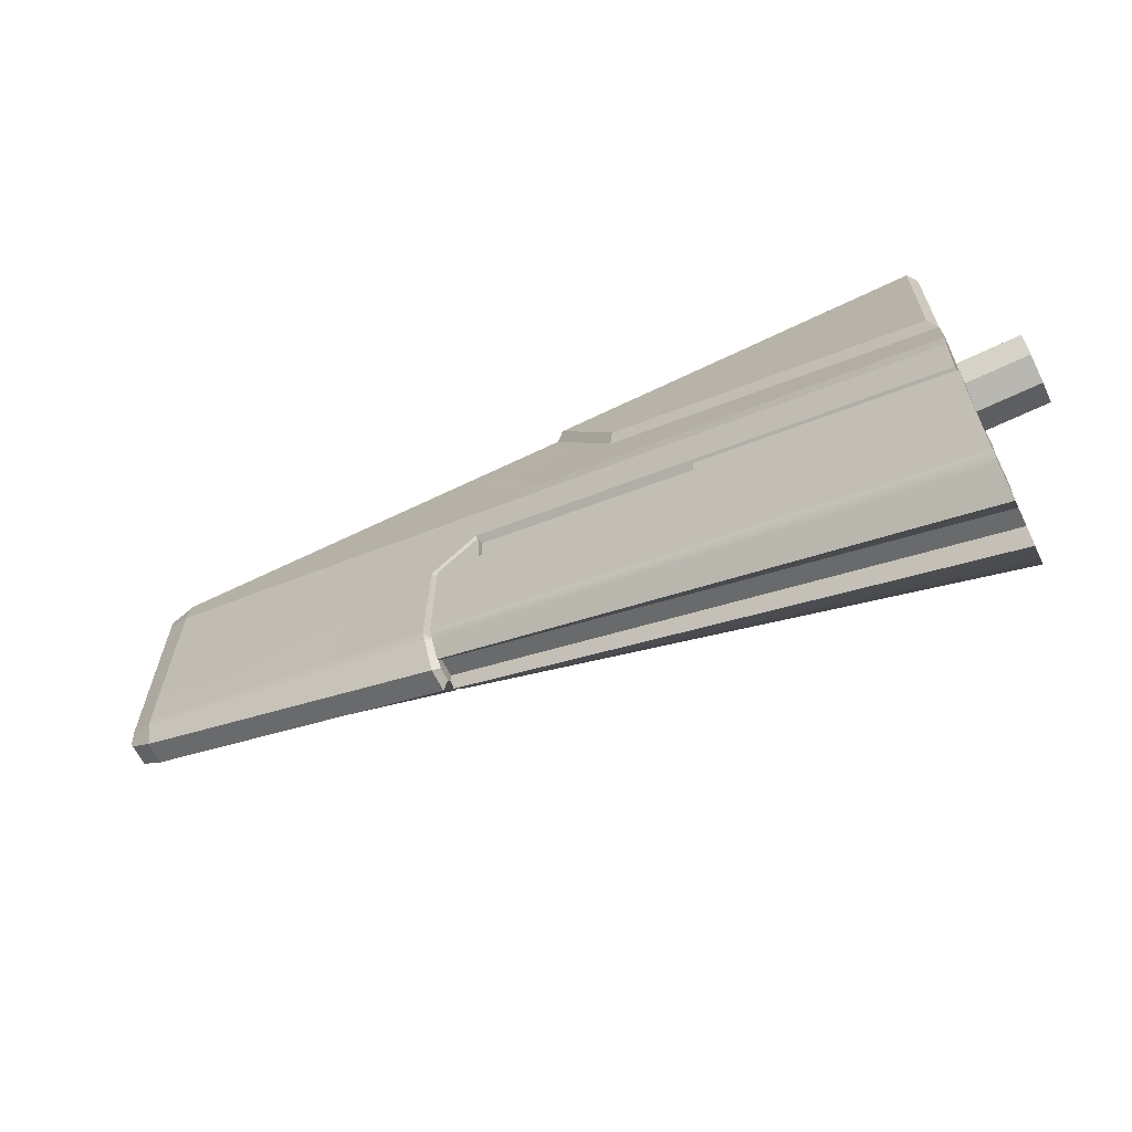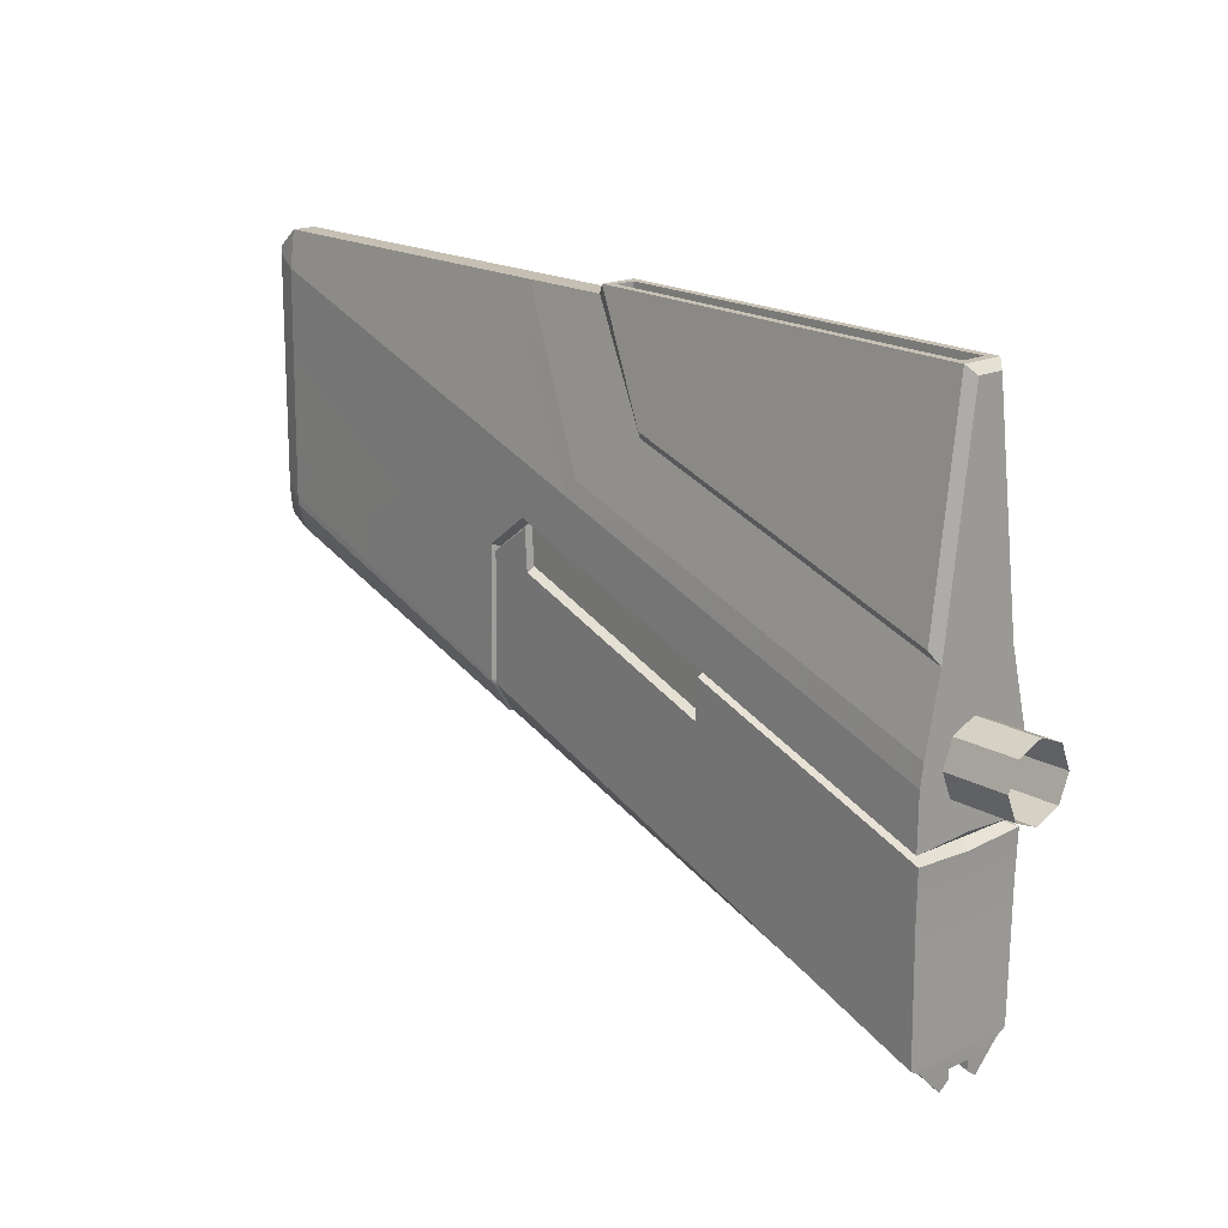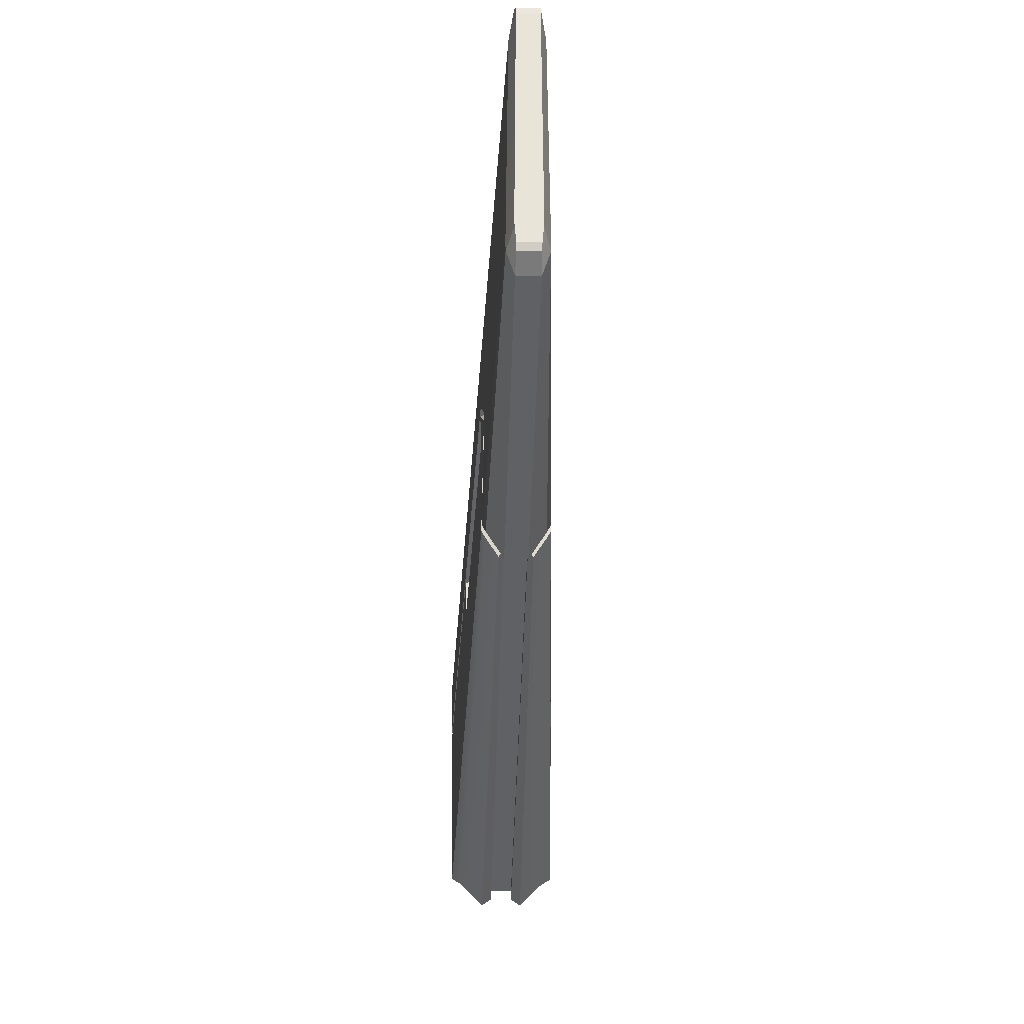
<metadata>
{"format":"obj","ext":"obj","renderer":"f3d","projection":"perspective","resolution":1024,"background":"white","views":[{"elev":-64.5,"azim":25.9,"up":"+Z"},{"elev":18.1,"azim":48.0,"up":"+Z"},{"elev":-28.8,"azim":-91.8,"up":"+Z"}]}
</metadata>
<code>
v -2.832 0.07803 1.83
v -2.689 0.07812 1.83
v -2.161 0.2291 0.8713
v -2.231 0.2364 0.7716
v -2.161 0.2291 0.8713
v -2.689 0.07812 1.83
v -2.14 0.07897 1.83
v -1.734 0.1723 1.164
v 0.3562 0.2521 0.5108
v 0.3633 0.3539 0.08186
v 0.3548 0.3658 -0.05118
v -2.231 0.2364 0.7716
v -2.161 0.2291 0.8713
v 0.3633 0.3539 0.08186
v 0.3004 0.123 1.868
v 0.306 0.2928 0.5851
v -1.7 0.2156 1.213
v -2.09 0.1091 1.891
v -4.981 0.07702 0.4326
v -4.839 0.1185 0.3772
v -4.84 0.1202 0.2148
v -4.981 0.07813 0.2687
v -4.982 0.06867 1.67
v -4.838 0.1055 1.603
v -4.838 0.1055 1.603
v -4.982 0.06867 1.67
v -4.975 0.06887 1.718
v -4.84 0.07349 1.83
v -4.84 0.1202 0.2148
v -4.84 0.1189 0.1666
v -4.981 0.07653 0.2247
v -4.981 0.07813 0.2687
v 0.7424 0 -0.2172
v 3.662e-06 0 -0.2172
v 3.662e-06 0.1536 -0.1536
v 0.7424 0.1536 -0.1536
v 0.7424 0.1536 -0.1536
v 3.662e-06 0.1536 -0.1536
v 3.662e-06 0.2172 -1.526e-07
v 0.7424 0.2172 -1.526e-07
v 0.7424 0.2172 -1.526e-07
v 3.662e-06 0.2172 -1.526e-07
v 3.662e-06 0.1536 0.1536
v 0.7424 0.1536 0.1536
v 0.7424 0.1536 0.1536
v 3.662e-06 0.1536 0.1536
v 3.662e-06 0 0.2172
v 0.7424 0 0.2172
v 3.662e-06 0 -0.2172
v 3.662e-06 0 -1.526e-07
v 3.662e-06 0.1536 -0.1536
v 3.662e-06 0.2172 -1.526e-07
v 3.662e-06 0.1536 0.1536
v 3.662e-06 0 0.2172
v 3.662e-06 -0.1536 -0.1536
v 3.662e-06 -0.2172 -1.526e-07
v 3.662e-06 -0.1536 0.1536
v 0.3548 0.3658 -0.05118
v 0.3476 0.3611 -0.3807
v -2.616 0.212 0.5726
v -2.231 0.2364 0.7716
v -4.838 0.1055 1.603
v -4.839 0.1185 0.3772
v -2.907 0.193 0.3586
v -4.84 0.1202 0.2148
v -2.91 0.2036 -0.4188
v -2.832 0.07803 1.83
v -2.231 0.2364 0.7716
v -4.838 0.1055 1.603
v -4.84 0.07349 1.83
v -2.862 0.2057 -0.4343
v 0.355 0.3447 -1.491
v 0.3537 0.2834 -1.526
v -2.862 0.1812 -0.478
v 0.3549 0.1333 -1.68
v -2.862 0.1022 -0.6044
v -4.84 0.1189 0.1666
v -4.84 0.1202 0.2148
v -2.91 0.2036 -0.4188
v -2.91 0.1803 -0.4626
v -2.907 0.193 0.3586
v -2.883 0.1441 0.3433
v -2.879 0.1546 -0.4146
v -2.91 0.2036 -0.4188
v -2.91 0.1803 -0.4626
v -2.875 0.1383 -0.4458
v -2.871 0.07121 -0.556
v -2.909 0.07088 -0.6414
v -2.869 0.04285 -0.6025
v -2.862 0.2057 -0.4343
v -2.862 0.1812 -0.478
v -2.875 0.1383 -0.4458
v -2.879 0.1546 -0.4146
v -2.883 0.1441 0.3433
v -2.865 0.1951 0.3287
v -2.871 0.07121 -0.556
v -2.862 0.1022 -0.6044
v -2.583 0.2095 0.2737
v -2.865 0.1951 0.3287
v -2.596 0.2123 0.5195
v -1.202 0.2786 -0.1769
v -2.862 0.2057 -0.4343
v 0.3549 0.356 -0.7213
v 0.355 0.3447 -1.491
v -1.186 0.2827 0.06429
v 0.3621 0.3601 -0.4353
v -2.585 0.1597 0.2991
v -1.198 0.2291 -0.1542
v -1.202 0.2786 -0.1769
v -2.583 0.2095 0.2737
v -2.616 0.212 0.5726
v -2.597 0.1625 0.551
v -2.883 0.1441 0.3433
v -2.907 0.193 0.3586
v -2.883 0.1441 0.3433
v -2.597 0.1625 0.551
v -2.596 0.2123 0.5195
v -2.865 0.1951 0.3287
v -2.597 0.1625 0.551
v -1.189 0.233 0.08629
v -1.198 0.2291 -0.1542
v -2.585 0.1597 0.2991
v -2.596 0.2123 0.5195
v -2.597 0.1625 0.551
v -2.585 0.1597 0.2991
v -2.583 0.2095 0.2737
v -1.186 0.2827 0.06429
v -1.202 0.2786 -0.1769
v -1.198 0.2291 -0.1542
v -1.189 0.233 0.08629
v -2.597 0.1625 0.551
v -2.616 0.212 0.5726
v 0.3476 0.3611 -0.3807
v -1.189 0.233 0.08629
v 0.3049 0.3078 -0.4072
v -1.186 0.2827 0.06429
v -1.189 0.233 0.08629
v 0.3049 0.3078 -0.4072
v 0.3621 0.3601 -0.4353
v -2.14 0.07897 1.83
v -2.09 0.1091 1.891
v -1.7 0.2156 1.213
v -1.734 0.1723 1.164
v -1.734 0.1723 1.164
v -1.7 0.2156 1.213
v 0.306 0.2928 0.5851
v 0.3562 0.2521 0.5108
v 0.3501 0.07897 1.818
v 0.3562 0.2521 0.5108
v 0.306 0.2928 0.5851
v 0.3004 0.123 1.868
v -2.09 0.1091 1.891
v -2.04 0.05935 1.89
v 0.2504 0.07272 1.869
v 0.3004 0.123 1.868
v -2.04 0.05935 1.89
v -2.042 0.05935 1.62
v 0.2478 0.07272 1.599
v 0.2504 0.07272 1.869
v -4.963 -0.06646 0.07957
v -4.84 -0.0699 0.01038
v -4.84 -0.1189 0.1666
v -4.98 -0.06756 0.1217
v -4.981 -0.07653 0.2247
v -4.84 0.1189 0.1666
v -4.84 0.0699 0.01038
v -4.963 0.06646 0.07957
v -4.98 0.06756 0.1217
v -4.981 0.07653 0.2247
v -2.871 0.07121 -0.4959
v 0.3554 0.06989 -1.575
v 0.3554 -0.06989 -1.575
v -2.871 -0.07121 -0.4959
v -2.871 0.07121 -0.556
v -2.871 -0.07121 -0.556
v -2.869 -0.04285 -0.6025
v -2.869 0.04285 -0.6025
v -2.871 -0.07121 -0.4959
v -2.871 0.07121 -0.4959
v 0.2478 0.07272 1.599
v 0.2478 -0.07272 1.599
v 0.2504 -0.07272 1.869
v 0.2504 0.07272 1.869
v -2.04 0.05935 1.89
v -2.04 -0.05935 1.89
v -2.042 -0.05935 1.62
v -2.042 0.05935 1.62
v -2.09 0.1091 1.891
v -2.09 -0.1091 1.891
v -2.04 -0.05935 1.89
v -2.04 0.05935 1.89
v 0.3004 0.123 1.868
v 0.2504 0.07272 1.869
v 0.2504 -0.07272 1.869
v 0.3004 -0.123 1.868
v -2.09 0.1091 1.891
v -2.14 0.07897 1.83
v -2.14 -0.07897 1.83
v -2.09 -0.1091 1.891
v 0.3004 0.123 1.868
v 0.3004 -0.123 1.868
v 0.3501 -0.07897 1.818
v 0.3501 0.07897 1.818
v -2.909 0.07088 -0.6414
v -2.869 0.04285 -0.6025
v -2.869 -0.04285 -0.6025
v -2.909 -0.07088 -0.6414
v 0.3633 -0.3539 0.08186
v 0.3548 -0.3658 -0.05118
v 0.3476 -0.3611 -0.3807
v 0.3548 0 -0.358
v 0.3548 0 -0.358
v 0.3562 -0.2521 0.5108
v 0.3633 -0.3539 0.08186
v 0.3501 -0.07897 1.818
v 0.3501 0.07897 1.818
v 0.3476 0.3611 -0.3807
v 0.3548 0.3658 -0.05118
v 0.3633 0.3539 0.08186
v 0.3476 0.3611 -0.3807
v 0.3562 0.2521 0.5108
v 0.3501 0.07897 1.818
v 0.3633 0.3539 0.08186
v -4.84 0.0699 0.01038
v -2.909 0.07088 -0.6414
v -2.909 -0.07088 -0.6414
v -4.84 -0.0699 0.01038
v 0.2478 0.07272 1.599
v -2.042 0.05935 1.62
v -2.042 -0.05935 1.62
v 0.2478 -0.07272 1.599
v -4.84 0.0699 0.01038
v -4.84 -0.0699 0.01038
v -4.963 -0.06646 0.07957
v -4.963 0.06646 0.07957
v -4.84 0.07349 1.83
v -4.975 0.06887 1.718
v -4.975 -0.06887 1.718
v -4.84 -0.07349 1.83
v 0.3548 0 -0.358
v 0.3048 -0.000155 -0.4072
v 0.3049 0.3078 -0.4072
v 0.3476 0.3611 -0.3807
v -4.981 0.07702 0.4326
v -4.981 -0.07702 0.4326
v -4.982 -0.06867 1.67
v -4.982 0.06867 1.67
v -4.981 0.07813 0.2687
v -4.981 -0.07813 0.2687
v 0.3621 0.3601 -0.4353
v 0.3049 0.3078 -0.4072
v 0.3048 -0.000155 -0.4072
v 0.3548 0 -0.4579
v -4.981 0.07813 0.2687
v -4.981 0.07653 0.2247
v -4.981 -0.07653 0.2247
v -4.981 -0.07813 0.2687
v -4.981 0.07653 0.2247
v -4.98 0.06756 0.1217
v -4.98 -0.06756 0.1217
v -4.981 -0.07653 0.2247
v -2.14 0.07897 1.83
v -2.689 0.07812 1.83
v -2.689 -0.07812 1.83
v -2.14 -0.07897 1.83
v -2.689 0.07812 1.83
v -2.832 0.07803 1.83
v -2.832 -0.07803 1.83
v -2.689 -0.07812 1.83
v -2.832 0.07803 1.83
v -4.84 0.07349 1.83
v -4.84 -0.07349 1.83
v -2.832 -0.07803 1.83
v -4.975 0.06887 1.718
v -4.982 0.06867 1.67
v -4.982 -0.06867 1.67
v -4.975 -0.06887 1.718
v -2.871 0.07121 -0.556
v -2.862 0.1022 -0.6044
v 0.3549 0.1333 -1.68
v 0.3554 0.06989 -1.635
v -2.875 -0.1383 -0.4458
v -2.91 -0.1803 -0.4626
v -2.909 -0.07088 -0.6414
v -2.871 -0.07121 -0.556
v -2.869 -0.04285 -0.6025
v -2.879 -0.1546 -0.4146
v -2.91 -0.2036 -0.4188
v -2.907 -0.193 0.3586
v -2.883 -0.1441 0.3433
v -2.832 -0.07803 1.83
v -2.231 -0.2364 0.7716
v -2.161 -0.2291 0.8713
v -2.689 -0.07812 1.83
v -2.161 -0.2291 0.8713
v -1.734 -0.1723 1.164
v -2.14 -0.07897 1.83
v -2.689 -0.07812 1.83
v 0.3562 -0.2521 0.5108
v 0.3633 -0.3539 0.08186
v 0.3548 -0.3658 -0.05118
v 0.3633 -0.3539 0.08186
v -2.161 -0.2291 0.8713
v -2.231 -0.2364 0.7716
v 0.3004 -0.123 1.868
v -2.09 -0.1091 1.891
v -1.7 -0.2156 1.213
v 0.306 -0.2928 0.5851
v -4.981 -0.07702 0.4326
v -4.981 -0.07813 0.2687
v -4.84 -0.1202 0.2148
v -4.839 -0.1185 0.3772
v -4.982 -0.06867 1.67
v -4.838 -0.1055 1.603
v -4.838 -0.1055 1.603
v -4.84 -0.07349 1.83
v -4.975 -0.06887 1.718
v -4.982 -0.06867 1.67
v -4.84 -0.1202 0.2148
v -4.981 -0.07813 0.2687
v -4.981 -0.07653 0.2247
v -4.84 -0.1189 0.1666
v -4.84 -0.1202 0.2148
v -2.91 -0.2036 -0.4188
v -2.907 -0.193 0.3586
v -4.839 -0.1185 0.3772
v -2.616 -0.212 0.5726
v -4.838 -0.1055 1.603
v -2.231 -0.2364 0.7716
v 0.3548 -0.3658 -0.05118
v 0.3476 -0.3611 -0.3807
v -2.832 -0.07803 1.83
v -4.84 -0.07349 1.83
v -4.838 -0.1055 1.603
v -2.231 -0.2364 0.7716
v -2.862 -0.2057 -0.4343
v -2.862 -0.1812 -0.478
v 0.3537 -0.2834 -1.526
v 0.355 -0.3447 -1.491
v 0.3549 -0.1333 -1.68
v -2.862 -0.1022 -0.6044
v -4.84 -0.1189 0.1666
v -2.91 -0.1803 -0.4626
v -2.91 -0.2036 -0.4188
v -4.84 -0.1202 0.2148
v -2.862 -0.2057 -0.4343
v -2.879 -0.1546 -0.4146
v -2.875 -0.1383 -0.4458
v -2.862 -0.1812 -0.478
v -2.883 -0.1441 0.3433
v -2.865 -0.1951 0.3287
v -2.871 -0.07121 -0.556
v -2.862 -0.1022 -0.6044
v -2.583 -0.2095 0.2737
v -2.596 -0.2123 0.5195
v -2.865 -0.1951 0.3287
v -1.202 -0.2786 -0.1769
v -2.862 -0.2057 -0.4343
v 0.3549 -0.356 -0.7213
v 0.355 -0.3447 -1.491
v -1.186 -0.2827 0.06429
v 0.3621 -0.3601 -0.4353
v -2.585 -0.1597 0.2991
v -2.583 -0.2095 0.2737
v -1.202 -0.2786 -0.1769
v -1.198 -0.2291 -0.1542
v -2.616 -0.212 0.5726
v -2.907 -0.193 0.3586
v -2.883 -0.1441 0.3433
v -2.597 -0.1625 0.551
v -2.883 -0.1441 0.3433
v -2.865 -0.1951 0.3287
v -2.596 -0.2123 0.5195
v -2.597 -0.1625 0.551
v -2.597 -0.1625 0.551
v -2.585 -0.1597 0.2991
v -1.198 -0.2291 -0.1542
v -1.189 -0.233 0.08629
v -2.596 -0.2123 0.5195
v -2.583 -0.2095 0.2737
v -2.585 -0.1597 0.2991
v -2.597 -0.1625 0.551
v -1.186 -0.2827 0.06429
v -1.189 -0.233 0.08629
v -1.198 -0.2291 -0.1542
v -1.202 -0.2786 -0.1769
v 0.3476 -0.3611 -0.3807
v -2.616 -0.212 0.5726
v -2.597 -0.1625 0.551
v -1.189 -0.233 0.08629
v 0.3049 -0.3078 -0.4072
v -1.186 -0.2827 0.06429
v 0.3621 -0.3601 -0.4353
v 0.3049 -0.3078 -0.4072
v -1.189 -0.233 0.08629
v -2.14 -0.07897 1.83
v -1.734 -0.1723 1.164
v -1.7 -0.2156 1.213
v -2.09 -0.1091 1.891
v -1.734 -0.1723 1.164
v 0.3562 -0.2521 0.5108
v 0.306 -0.2928 0.5851
v -1.7 -0.2156 1.213
v 0.3501 -0.07897 1.818
v 0.3004 -0.123 1.868
v 0.306 -0.2928 0.5851
v 0.3562 -0.2521 0.5108
v -2.09 -0.1091 1.891
v 0.3004 -0.123 1.868
v 0.2504 -0.07272 1.869
v -2.04 -0.05935 1.89
v -2.04 -0.05935 1.89
v 0.2504 -0.07272 1.869
v 0.2478 -0.07272 1.599
v -2.042 -0.05935 1.62
v -2.909 -0.07088 -0.6414
v -2.91 -0.1803 -0.4626
v -4.84 -0.1189 0.1666
v -4.84 -0.0699 0.01038
v 0.3548 0 -0.358
v 0.3476 -0.3611 -0.3807
v 0.3049 -0.3078 -0.4072
v 0.3048 0.000155 -0.4072
v 0.3621 -0.3601 -0.4353
v 0.3548 0 -0.4579
v 0.3048 0.000155 -0.4072
v 0.3049 -0.3078 -0.4072
v -2.871 -0.07121 -0.556
v 0.3554 -0.06989 -1.635
v 0.3549 -0.1333 -1.68
v -2.862 -0.1022 -0.6044
v -2.909 0.07088 -0.6414
v -4.84 0.0699 0.01038
v -4.84 0.1189 0.1666
v -2.91 0.1803 -0.4626
v -4.98 0.06756 0.1217
v -4.963 0.06646 0.07957
v -4.963 -0.06646 0.07957
v -4.98 -0.06756 0.1217
v -2.871 -0.07121 -0.556
v -2.871 -0.07121 -0.4959
v 0.3554 -0.06989 -1.575
v 0.3554 -0.06989 -1.635
v 0.3554 0.06989 -1.635
v 0.3554 0.06989 -1.575
v -2.871 0.07121 -0.4959
v -2.871 0.07121 -0.556
v 0.3548 0 -0.4579
v 0.3621 -0.3601 -0.4353
v 0.3549 -0.356 -0.7213
v 0.3549 0.356 -0.7213
v 0.355 -0.3447 -1.491
v 0.355 0.3447 -1.491
v 0.3537 -0.2834 -1.526
v 0.3554 -0.06989 -1.575
v 0.3549 -0.1333 -1.68
v 0.3554 0.06989 -1.575
v 0.3554 -0.06989 -1.635
v 0.3549 0.356 -0.7213
v 0.3621 0.3601 -0.4353
v 0.3548 0 -0.4579
v 0.3554 0.06989 -1.575
v 0.3554 0.06989 -1.635
v 0.355 0.3447 -1.491
v 0.3537 0.2834 -1.526
v 0.3549 0.1333 -1.68
v 0.7424 0 -0.2172
v 0.7424 -0.1536 -0.1536
v 3.662e-06 -0.1536 -0.1536
v 3.662e-06 0 -0.2172
v 0.7424 -0.1536 -0.1536
v 0.7424 -0.2172 -1.526e-07
v 3.662e-06 -0.2172 -1.526e-07
v 3.662e-06 -0.1536 -0.1536
v 0.7424 -0.2172 -1.526e-07
v 0.7424 -0.1536 0.1536
v 3.662e-06 -0.1536 0.1536
v 3.662e-06 -0.2172 -1.526e-07
v 0.7424 -0.1536 0.1536
v 0.7424 0 0.2172
v 3.662e-06 0 0.2172
v 3.662e-06 -0.1536 0.1536
g Rudder_Albatross_Tip_LOD0
f 1 2 3
f 1 3 4
f 5 6 7
f 5 7 8
f 5 8 9
f 5 9 10
f 11 12 13
f 11 13 14
f 15 16 17
f 15 17 18
f 19 20 21
f 19 21 22
f 23 20 19
f 23 24 20
f 25 26 27
f 25 27 28
f 29 30 31
f 29 31 32
f 33 34 35
f 33 35 36
f 37 38 39
f 37 39 40
f 41 42 43
f 41 43 44
f 45 46 47
f 45 47 48
f 49 50 51
f 51 50 52
f 52 50 53
f 53 50 54
f 49 55 50
f 55 56 50
f 56 57 50
f 57 54 50
f 58 59 60
f 60 61 58
f 62 61 60
f 63 62 60
f 63 60 64
f 65 63 64
f 64 66 65
f 67 68 69
f 67 69 70
f 71 72 73
f 71 73 74
f 75 74 73
f 75 76 74
f 77 78 79
f 77 79 80
f 81 82 83
f 81 83 84
f 85 84 83
f 85 83 86
f 85 86 87
f 88 85 87
f 87 89 88
f 90 91 92
f 90 92 93
f 90 93 94
f 90 94 95
f 91 96 92
f 91 97 96
f 98 99 100
f 99 98 101
f 102 99 101
f 102 101 103
f 103 104 102
f 103 101 105
f 103 105 106
f 107 108 109
f 107 109 110
f 111 112 113
f 111 113 114
f 115 116 117
f 115 117 118
f 119 120 121
f 119 121 122
f 123 124 125
f 123 125 126
f 127 128 129
f 127 129 130
f 131 132 133
f 133 134 131
f 133 135 134
f 136 137 138
f 136 138 139
f 140 141 142
f 140 142 143
f 144 145 146
f 144 146 147
f 148 149 150
f 148 150 151
f 152 153 154
f 152 154 155
f 156 157 158
f 156 158 159
f 160 161 162
f 162 163 160
f 162 164 163
f 165 166 167
f 167 168 165
f 168 169 165
f 170 171 172
f 170 172 173
f 174 175 176
f 174 176 177
f 174 178 175
f 174 179 178
f 180 181 182
f 180 182 183
f 184 185 186
f 184 186 187
f 188 189 190
f 188 190 191
f 192 193 194
f 192 194 195
f 196 197 198
f 196 198 199
f 200 201 202
f 200 202 203
f 204 205 206
f 204 206 207
f 208 209 210
f 210 211 208
f 212 213 214
f 212 215 213
f 212 216 215
f 212 217 216
f 217 218 219
f 220 221 222
f 220 223 221
f 224 225 226
f 224 226 227
f 228 229 230
f 228 230 231
f 232 233 234
f 232 234 235
f 236 237 238
f 236 238 239
f 240 241 242
f 240 242 243
f 244 245 246
f 244 246 247
f 248 245 244
f 248 249 245
f 250 251 252
f 250 252 253
f 254 255 256
f 254 256 257
f 258 259 260
f 258 260 261
f 262 263 264
f 262 264 265
f 266 267 268
f 266 268 269
f 270 271 272
f 270 272 273
f 274 275 276
f 274 276 277
f 278 279 280
f 278 280 281
f 282 283 284
f 284 285 282
f 284 286 285
f 283 282 287
f 283 287 288
f 289 288 287
f 289 287 290
f 291 292 293
f 291 293 294
f 295 296 297
f 295 297 298
f 295 299 296
f 295 300 299
f 301 302 303
f 301 303 304
f 305 306 307
f 305 307 308
f 309 310 311
f 309 311 312
f 313 309 312
f 313 312 314
f 315 316 317
f 315 317 318
f 319 320 321
f 319 321 322
f 323 324 325
f 325 326 323
f 325 327 326
f 327 328 326
f 327 329 328
f 330 329 327
f 327 331 330
f 332 333 334
f 332 334 335
f 336 337 338
f 336 338 339
f 340 338 337
f 340 337 341
f 342 343 344
f 342 344 345
f 346 347 348
f 346 348 349
f 346 350 347
f 346 351 350
f 349 348 352
f 349 352 353
f 354 355 356
f 357 354 356
f 357 356 358
f 359 357 358
f 358 360 359
f 359 361 357
f 359 362 361
f 363 364 365
f 363 365 366
f 367 368 369
f 367 369 370
f 371 372 373
f 371 373 374
f 375 376 377
f 375 377 378
f 379 380 381
f 379 381 382
f 383 384 385
f 383 385 386
f 387 388 389
f 389 390 387
f 390 391 387
f 392 393 394
f 392 394 395
f 396 397 398
f 396 398 399
f 400 401 402
f 400 402 403
f 404 405 406
f 404 406 407
f 408 409 410
f 408 410 411
f 412 413 414
f 412 414 415
f 416 417 418
f 416 418 419
f 420 421 422
f 420 422 423
f 424 425 426
f 424 426 427
f 428 429 430
f 428 430 431
f 432 433 434
f 432 434 435
f 436 437 438
f 436 438 439
f 440 441 442
f 440 442 443
f 444 445 446
f 444 446 447
f 448 449 450
f 450 451 448
f 451 450 452
f 451 452 453
f 453 452 454
f 454 455 453
f 454 456 455
f 455 457 453
f 458 455 456
f 459 460 461
f 462 463 464
f 463 465 464
f 463 466 465
f 467 468 469
f 467 469 470
f 471 472 473
f 471 473 474
f 475 476 477
f 475 477 478
f 479 480 481
f 479 481 482

</code>
